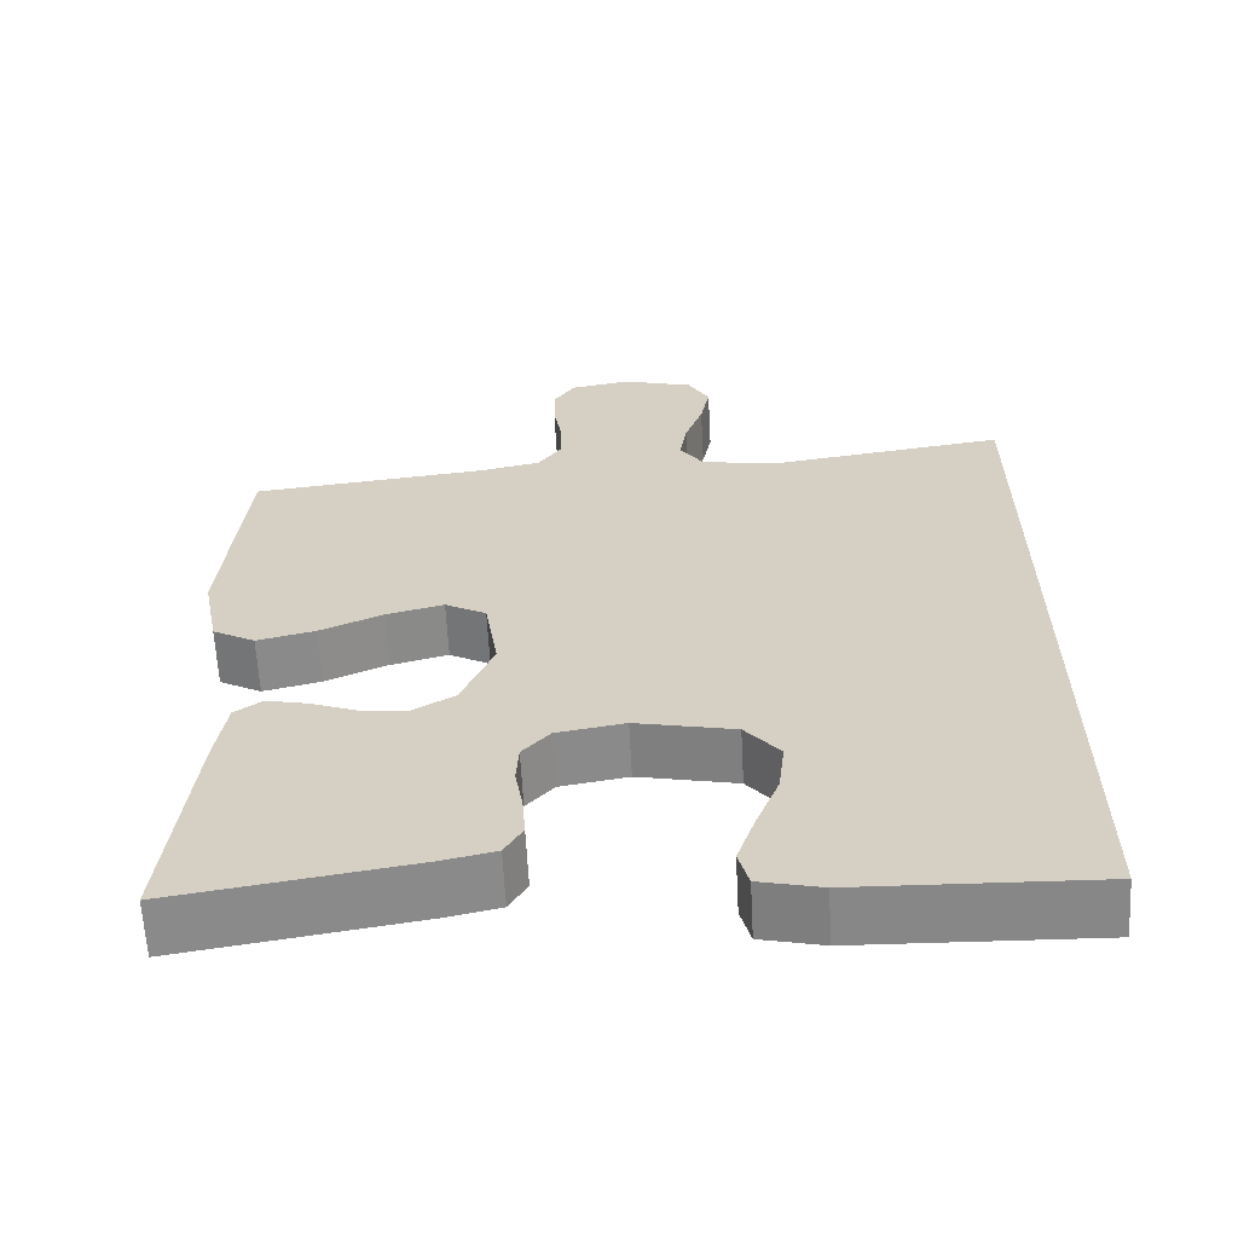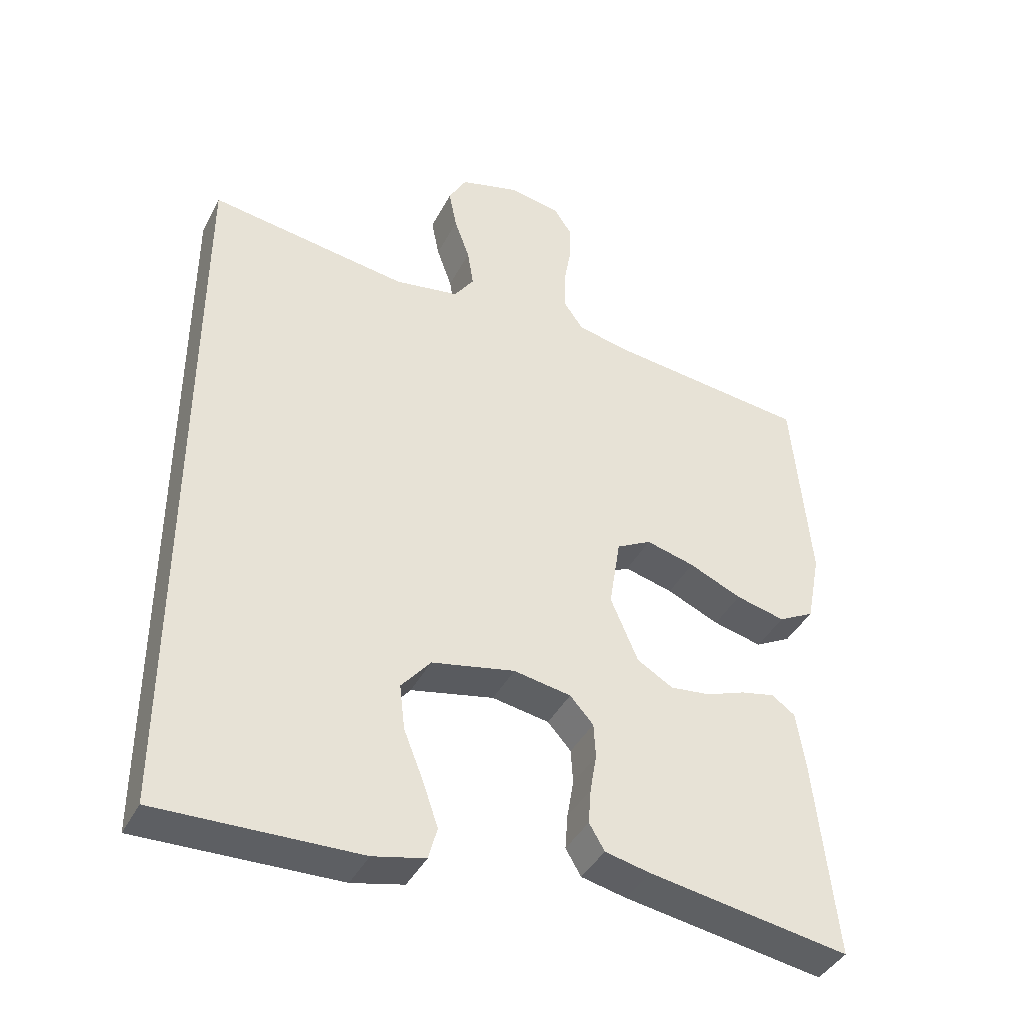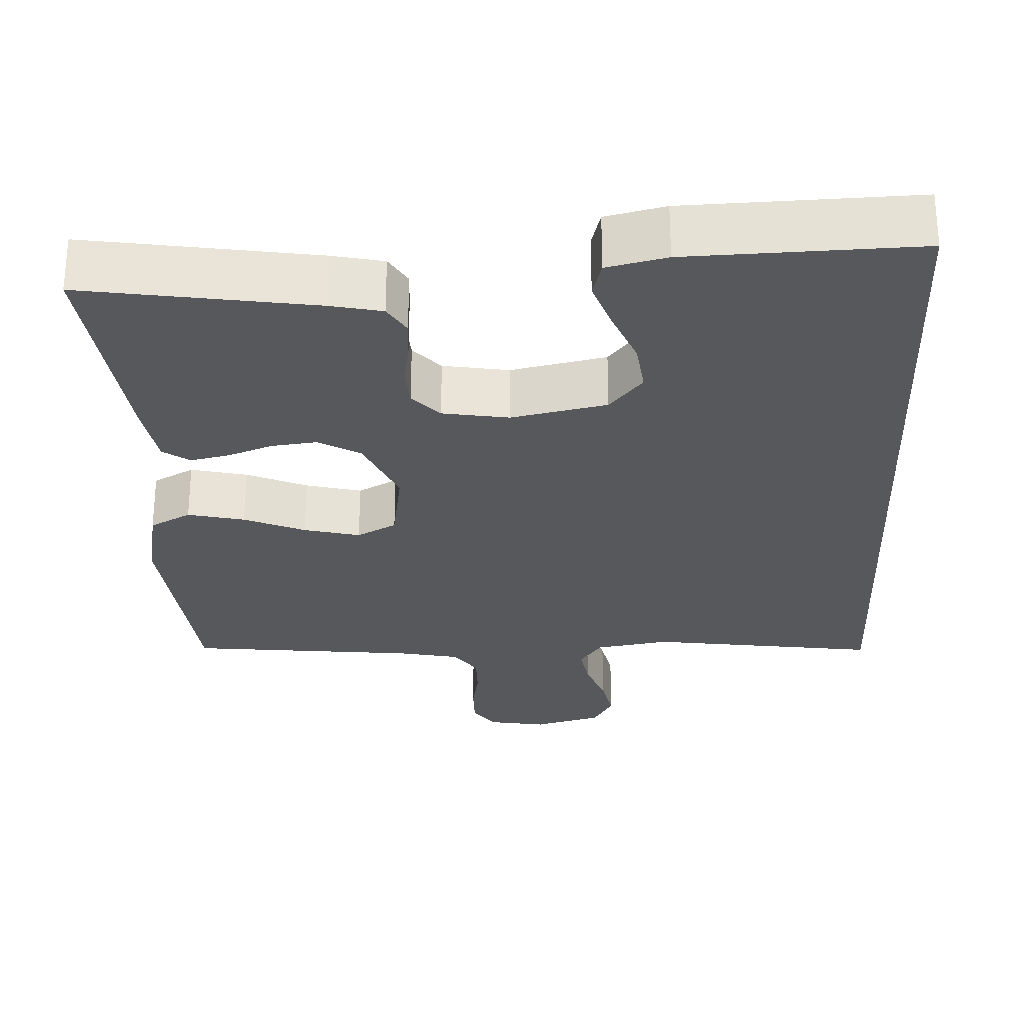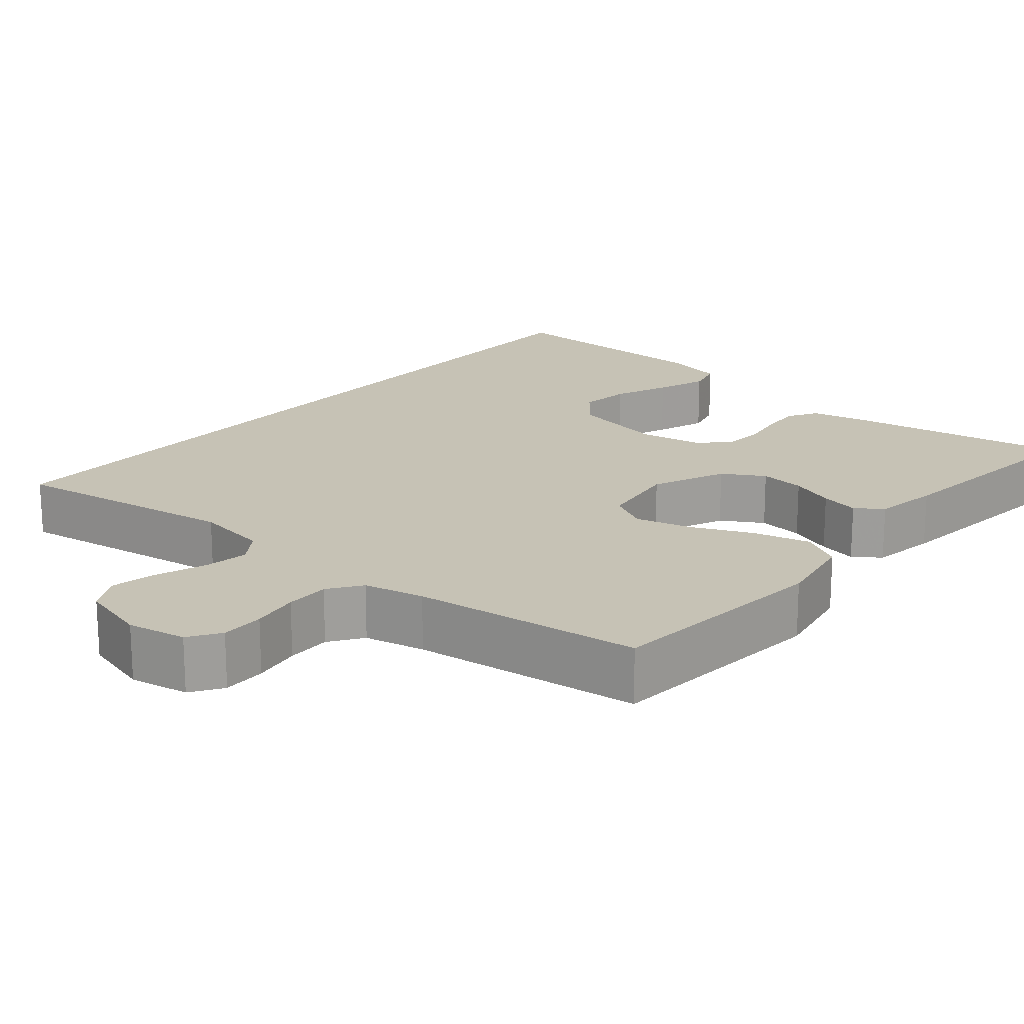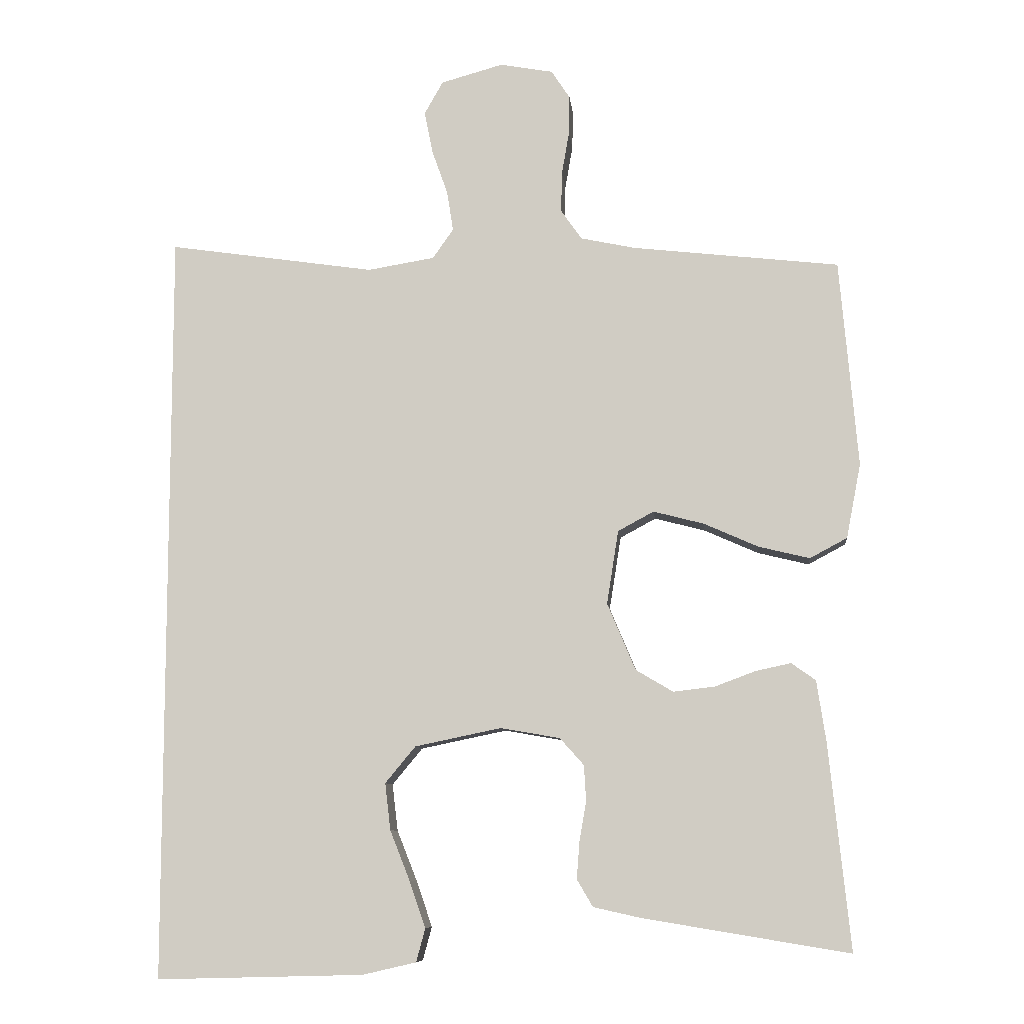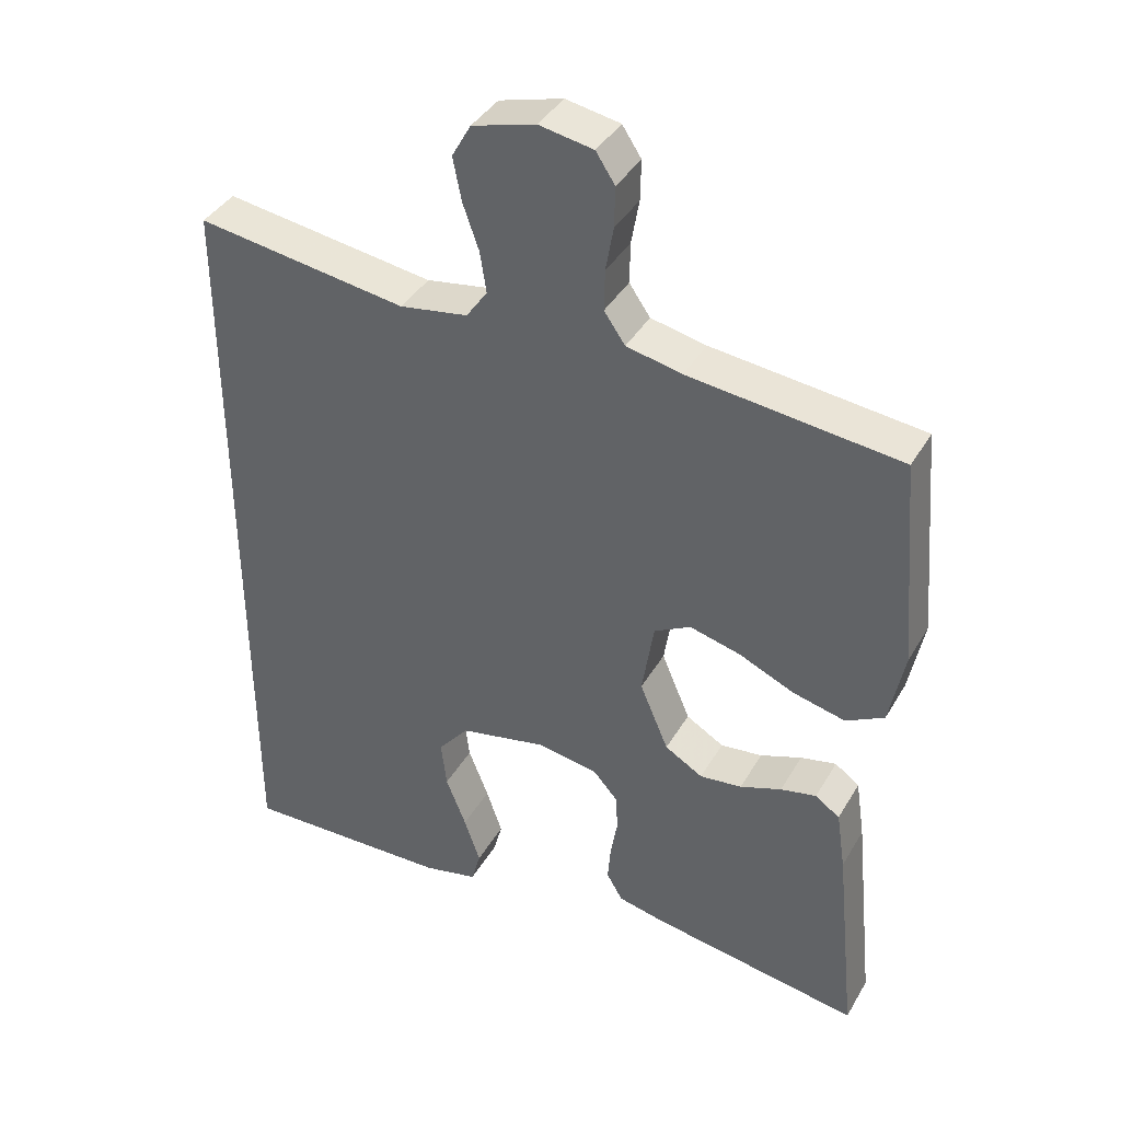
<metadata>
{"format":"obj","ext":"obj","renderer":"f3d","projection":"perspective","resolution":1024,"background":"white","views":[{"elev":-62.7,"azim":-177.0,"up":"+Z"},{"elev":-40.9,"azim":-25.5,"up":"+Z"},{"elev":-27.7,"azim":-177.2,"up":"+Y"},{"elev":18.9,"azim":40.2,"up":"+Y"},{"elev":-8.7,"azim":5.8,"up":"+Z"},{"elev":39.4,"azim":27.5,"up":"+Z"}]}
</metadata>
<code>
v -0.5 0.07 -0.541
v -0.5 0.07 0.555
v -0.2 0.07 0.511
v -0.103 0.07 0.527
v -0.073 0.07 0.57
v -0.082 0.07 0.628
v -0.105 0.07 0.693
v -0.117 0.07 0.754
v -0.09 0.07 0.802
v 0 0.07 0.827
v 0.077 0.07 0.813
v 0.104 0.07 0.772
v 0.103 0.07 0.715
v 0.092 0.07 0.652
v 0.091 0.07 0.594
v 0.121 0.07 0.551
v 0.2 0.07 0.534
v 0.5 0.07 0.5
v 0.526 0.07 0.2
v 0.505 0.07 0.092
v 0.451 0.07 0.063
v 0.377 0.07 0.081
v 0.298 0.07 0.116
v 0.225 0.07 0.135
v 0.173 0.07 0.107
v 0.156 0.07 0
v 0.197 0.07 -0.097
v 0.251 0.07 -0.129
v 0.311 0.07 -0.122
v 0.37 0.07 -0.1
v 0.421 0.07 -0.089
v 0.456 0.07 -0.114
v 0.469 0.07 -0.2
v 0.5 0.07 -0.5
v 0.2 0.07 -0.451
v 0.133 0.07 -0.436
v 0.11 0.07 -0.397
v 0.114 0.07 -0.344
v 0.124 0.07 -0.286
v 0.121 0.07 -0.234
v 0.086 0.07 -0.195
v 0 0.07 -0.18
v -0.125 0.07 -0.206
v -0.169 0.07 -0.259
v -0.161 0.07 -0.327
v -0.132 0.07 -0.4
v -0.109 0.07 -0.467
v -0.122 0.07 -0.515
v -0.2 0.07 -0.533
v -0.5 0 -0.541
v -0.5 0 0.555
v -0.2 0 0.511
v -0.103 0 0.527
v -0.073 0 0.57
v -0.082 0 0.628
v -0.105 0 0.693
v -0.117 0 0.754
v -0.09 0 0.802
v 0 0 0.827
v 0.077 0 0.813
v 0.104 0 0.772
v 0.103 0 0.715
v 0.092 0 0.652
v 0.091 0 0.594
v 0.121 0 0.551
v 0.2 0 0.534
v 0.5 0 0.5
v 0.526 0 0.2
v 0.505 0 0.092
v 0.451 0 0.063
v 0.377 0 0.081
v 0.298 0 0.116
v 0.225 0 0.135
v 0.173 0 0.107
v 0.156 0 0
v 0.197 0 -0.097
v 0.251 0 -0.129
v 0.311 0 -0.122
v 0.37 0 -0.1
v 0.421 0 -0.089
v 0.456 0 -0.114
v 0.469 0 -0.2
v 0.5 0 -0.5
v 0.2 0 -0.451
v 0.133 0 -0.436
v 0.11 0 -0.397
v 0.114 0 -0.344
v 0.124 0 -0.286
v 0.121 0 -0.234
v 0.086 0 -0.195
v 0 0 -0.18
v -0.125 0 -0.206
v -0.169 0 -0.259
v -0.161 0 -0.327
v -0.132 0 -0.4
v -0.109 0 -0.467
v -0.122 0 -0.515
v -0.2 0 -0.533
f 48 49 1
f 47 48 1
f 46 47 1
f 45 46 1
f 44 45 1 2
f 43 44 2 3
f 42 43 3 4
f 41 42 4 5
f 40 41 5 6
f 37 38 39
f 36 37 39
f 35 36 39
f 34 35 39
f 33 34 39
f 32 33 39
f 31 32 39
f 30 31 39
f 29 30 39
f 28 29 39 40
f 27 28 40
f 26 27 40
f 21 22 23
f 20 21 23
f 19 20 23
f 18 19 23
f 17 18 23
f 16 17 23 24
f 15 16 24 25
f 12 13 14
f 11 12 14
f 10 11 14
f 9 10 14
f 8 9 14
f 7 8 14
f 6 7 14
f 6 14 15
f 26 40 6 15
f 15 25 26
f 50 98 97
f 50 97 96
f 50 96 95
f 50 95 94
f 51 50 94 93
f 52 51 93 92
f 53 52 92 91
f 54 53 91 90
f 55 54 90 89
f 88 87 86
f 88 86 85
f 88 85 84
f 88 84 83
f 88 83 82
f 88 82 81
f 88 81 80
f 88 80 79
f 88 79 78
f 89 88 78 77
f 89 77 76
f 89 76 75
f 72 71 70
f 72 70 69
f 72 69 68
f 72 68 67
f 72 67 66
f 73 72 66 65
f 74 73 65 64
f 63 62 61
f 63 61 60
f 63 60 59
f 63 59 58
f 63 58 57
f 63 57 56
f 63 56 55
f 64 63 55
f 64 55 89 75
f 75 74 64
f 1 50 51 2
f 2 51 52 3
f 3 52 53 4
f 4 53 54 5
f 5 54 55 6
f 6 55 56 7
f 7 56 57 8
f 8 57 58 9
f 9 58 59 10
f 10 59 60 11
f 11 60 61 12
f 12 61 62 13
f 13 62 63 14
f 14 63 64 15
f 15 64 65 16
f 16 65 66 17
f 17 66 67 18
f 18 67 68 19
f 19 68 69 20
f 20 69 70 21
f 21 70 71 22
f 22 71 72 23
f 23 72 73 24
f 24 73 74 25
f 25 74 75 26
f 26 75 76 27
f 27 76 77 28
f 28 77 78 29
f 29 78 79 30
f 30 79 80 31
f 31 80 81 32
f 32 81 82 33
f 33 82 83 34
f 34 83 84 35
f 35 84 85 36
f 36 85 86 37
f 37 86 87 38
f 38 87 88 39
f 39 88 89 40
f 40 89 90 41
f 41 90 91 42
f 42 91 92 43
f 43 92 93 44
f 44 93 94 45
f 45 94 95 46
f 46 95 96 47
f 47 96 97 48
f 48 97 98 49
f 49 98 50 1

</code>
